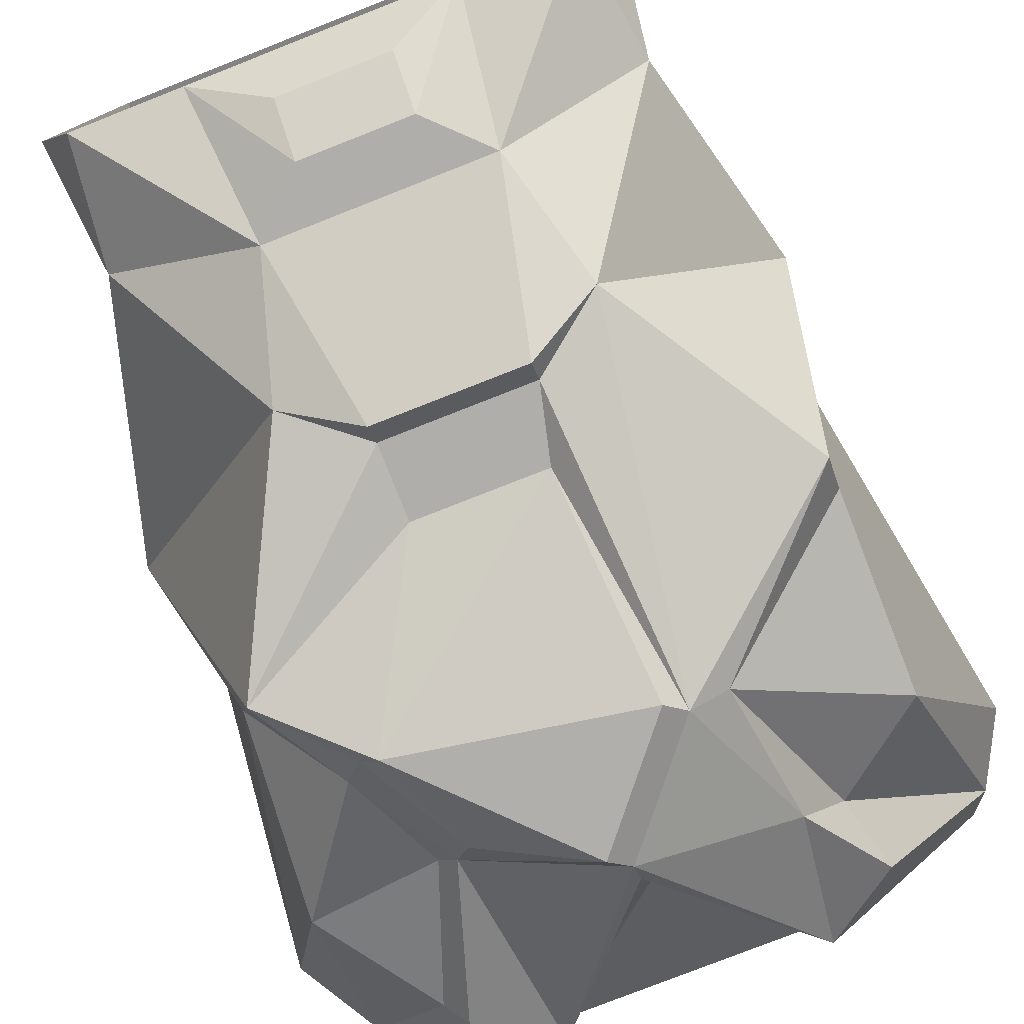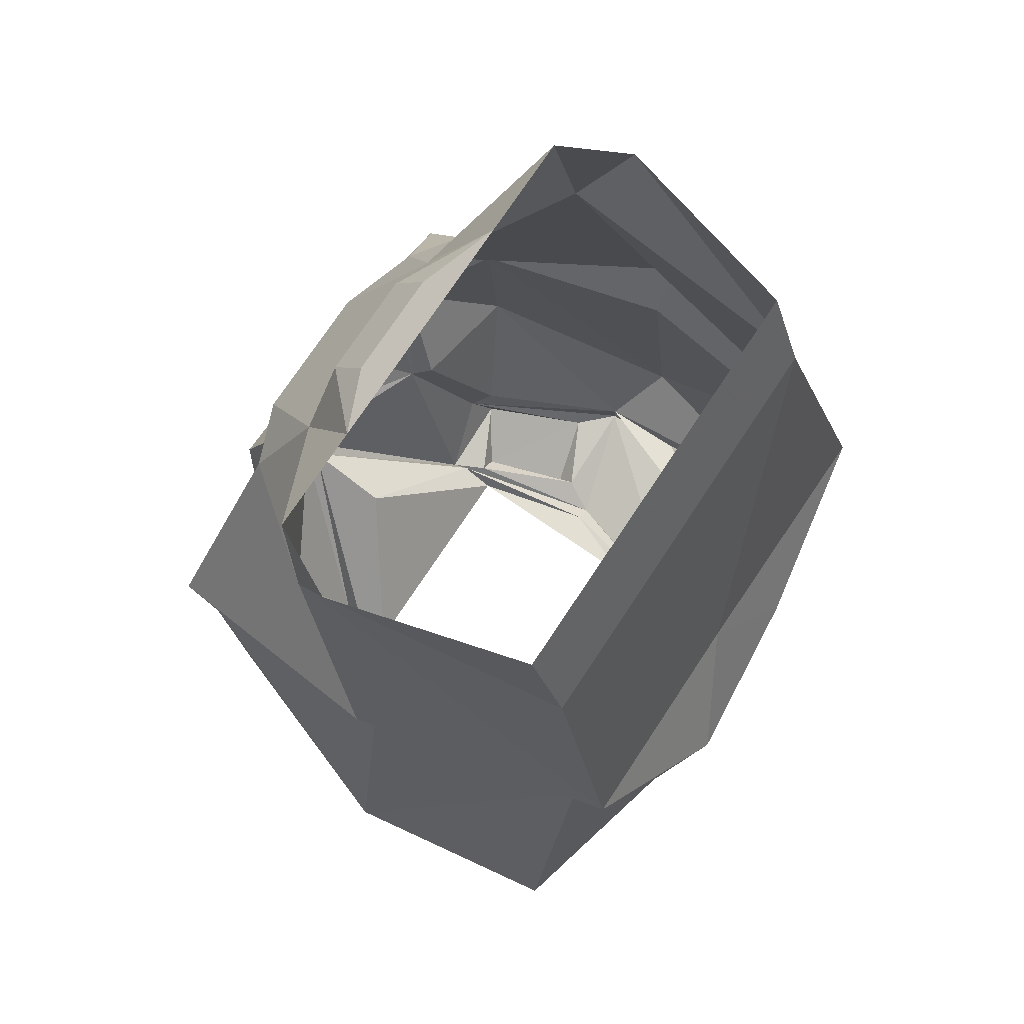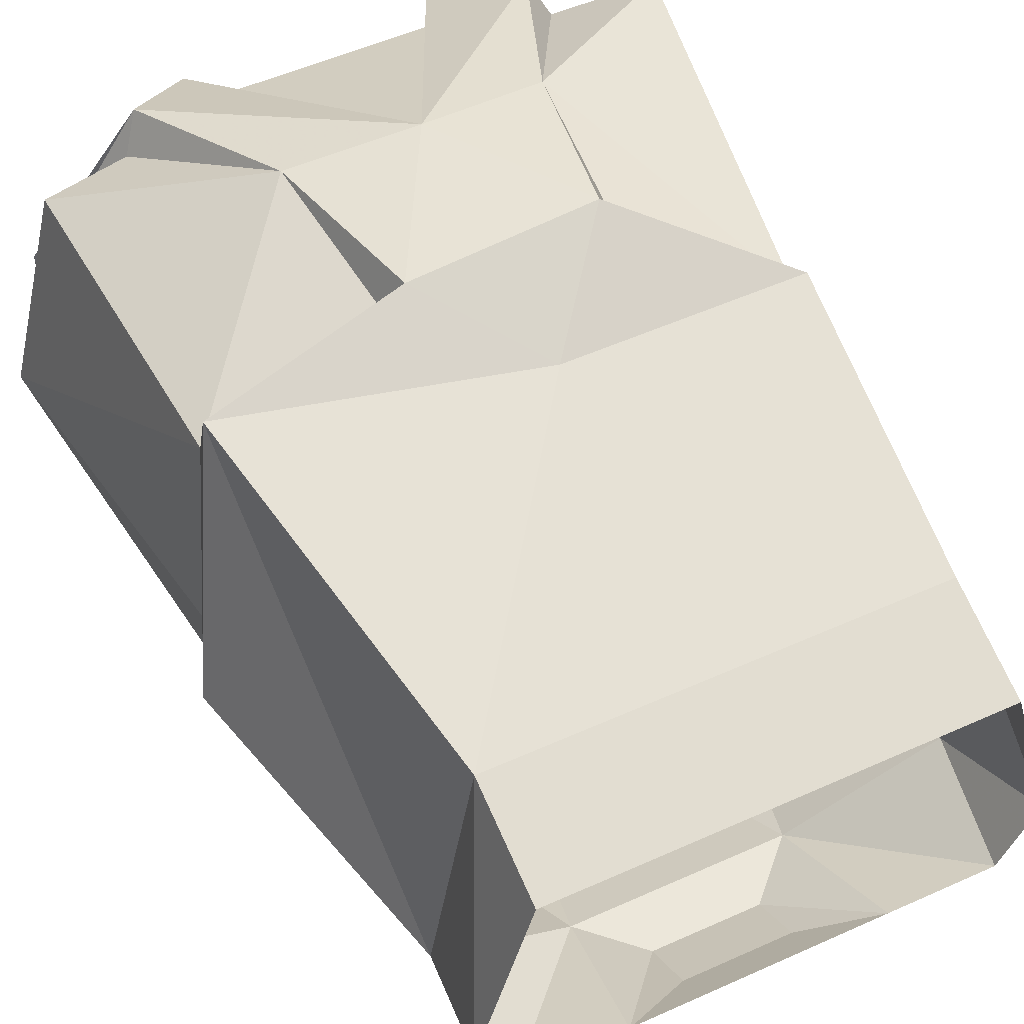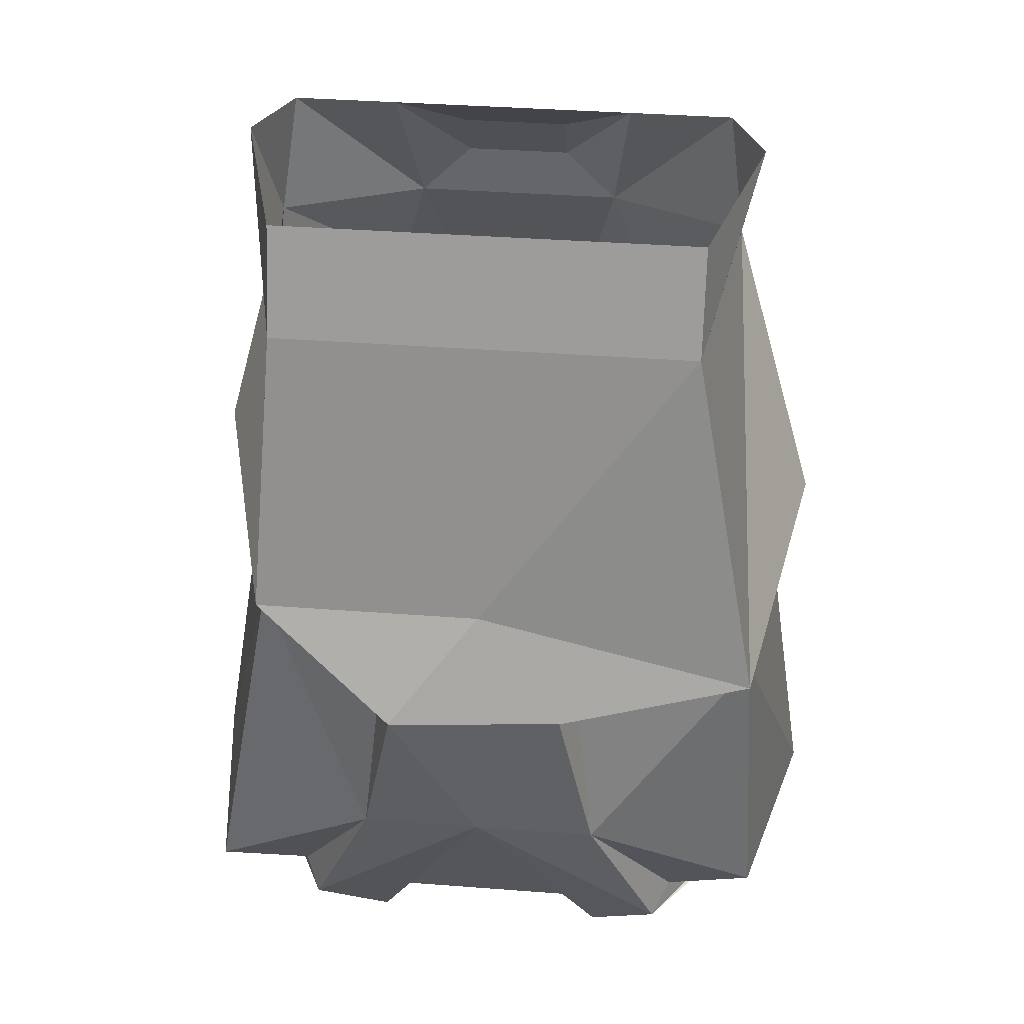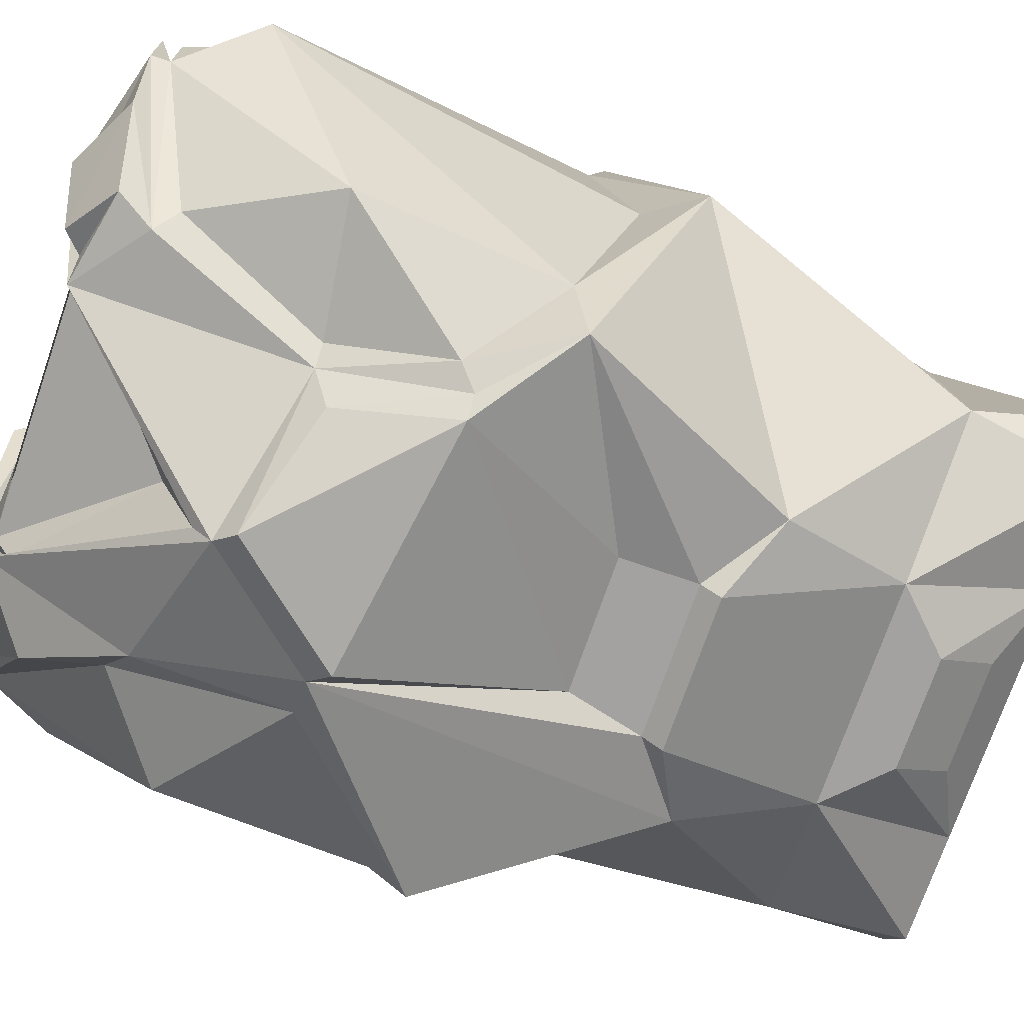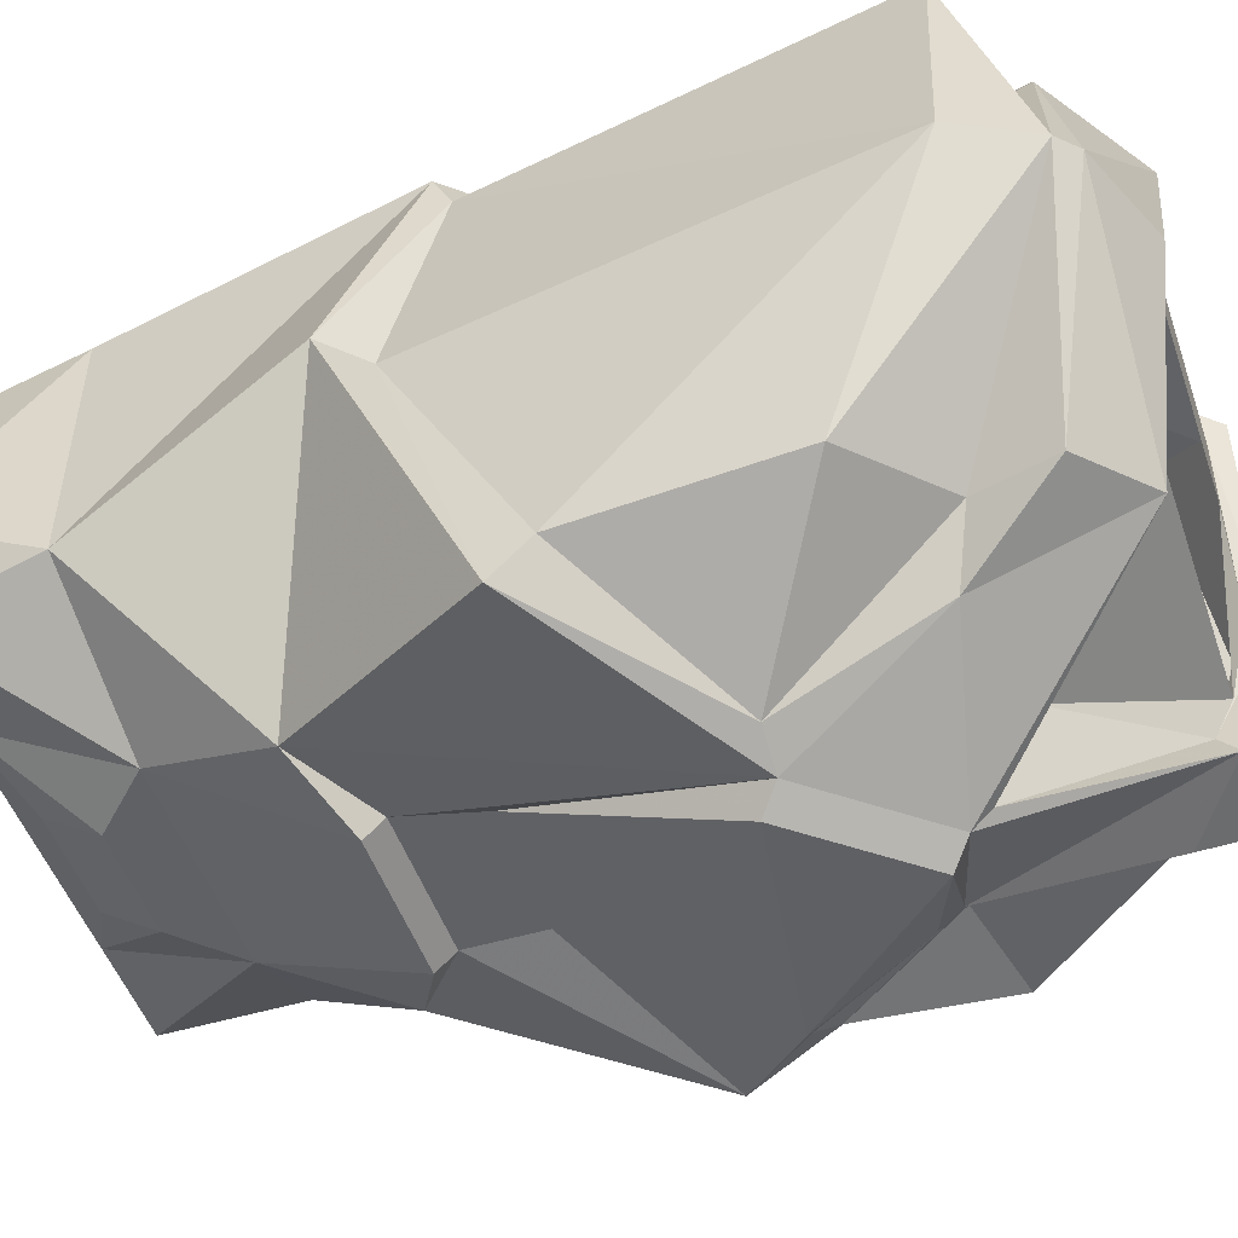
<metadata>
{"format":"obj","ext":"obj","renderer":"f3d","projection":"perspective","resolution":1024,"background":"white","views":[{"elev":-77.8,"azim":-158.5,"up":"+Z"},{"elev":73.9,"azim":-56.5,"up":"+Y"},{"elev":52.5,"azim":154.1,"up":"+Z"},{"elev":37.5,"azim":5.6,"up":"+Y"},{"elev":-72.7,"azim":71.0,"up":"+Z"},{"elev":-48.3,"azim":-71.5,"up":"+Z"}]}
</metadata>
<code>
v 0.1094 -1.102 -0.1328
v 0.07031 -1.133 -0.1484
v 0.03125 -1.062 -0.1172
v 0.03125 -1.031 -0.1172
v 0.0625 -1.008 -0.1094
v 0.1484 -1.062 -0.007812
v 0.1172 -1.109 -0.1016
v 0.08594 -1.141 -0.1328
v 0.07812 -1.133 -0.1406
v 0.05469 -1.18 -0.1328
v 0.007812 -1.195 -0.1562
v -0.03125 -1.148 -0.1562
v -0.02344 -1.062 -0.1172
v -0.03125 -1.031 -0.1172
v 0.03125 -1.023 -0.125
v 0.04688 -0.9531 -0.08594
v 0.1094 -0.9453 -0.04688
v 0.125 -1.094 0.1094
v 0.125 -1.102 0.08594
v 0.1328 -1.086 -0.007812
v 0.1562 -1.242 -0.007812
v 0.125 -1.195 -0.1016
v 0.07031 -1.188 -0.1094
v 0.0625 -1.188 -0.1172
v 0 -1.203 -0.1484
v -0.03906 -1.156 -0.1484
v -0.0625 -1.008 -0.1094
v -0.03125 -1.023 -0.125
v -0.04688 -0.9531 -0.08594
v -0.02344 -0.9297 -0.08594
v 0.02344 -0.9297 -0.08594
v 0.05469 -0.8906 -0.05469
v 0.1016 -0.8906 -0.05469
v 0.1172 -0.8906 -0.02344
v 0.09375 -0.9375 0.07812
v 0 -1.062 0.1094
v 0.03906 -1.109 0.125
v 0.04688 -1.117 0.1094
v 0.05469 -1.188 0.1172
v 0.1328 -1.242 0.08594
v -0.1094 -0.9453 -0.04688
v -0.1172 -0.8906 -0.02344
v -0.1016 -0.8906 -0.05469
v -0.1328 -1.039 -0.007812
v -0.1016 -1.062 0.1094
v -0.09375 -0.9375 0.07812
v -0.09375 -0.8906 0.0625
v 0.09375 -0.8906 0.0625
v -0.03906 -1.109 0.1328
v 0 -1.18 0.125
v -0.05469 -1.156 -0.1406
v -0.1172 -1.094 -0.125
v -0.0625 -1.219 -0.1172
v -0.07812 -1.227 -0.09375
v -0.1172 -1.195 -0.1016
v -0.1172 -1.109 -0.1094
v -0.1172 -1.055 -0.007812
v -0.125 -1.281 -0.007812
v -0.05469 -1.281 -0.08594
v -0.08594 -1.297 -0.007812
v -0.05469 -1.297 0.07031
v -0.08594 -1.266 0.09375
v -0.1328 -1.273 -0.007812
v -0.08594 -1.258 -0.09375
v 0 -1.211 -0.1406
v -0.05469 -1.273 -0.07812
v -0.07812 -1.289 -0.007812
v -0.05469 -1.289 0.0625
v 0 -1.18 0.1172
v -0.05469 -1.188 0.1172
v -0.09375 -1.258 0.07812
v -0.1328 -1.242 0.09375
v -0.1484 -1.242 -0.007812
v 0.08594 -1.258 -0.09375
v 0.05469 -1.281 -0.08594
v 0.05469 -1.273 -0.07812
v 0 -1.227 -0.1016
v -0.05469 -1.281 -0.0625
v -0.05469 -1.289 0.03125
v 0.05469 -1.289 0.0625
v 0.05469 -1.297 0.07031
v 0.08594 -1.266 0.09375
v 0.09375 -1.258 0.07812
v 0.1328 -1.273 0.01562
v 0.1328 -1.273 -0.02344
v 0.09375 -1.25 -0.08594
v 0.1328 -1.281 -0.02344
v 0.07812 -1.297 -0.007812
v 0.07031 -1.289 -0.007812
v 0.0625 -1.281 -0.07031
v 0.08594 -1.289 -0.02344
v 0.05469 -1.289 0.03125
v 0.05469 -1.281 -0.0625
v -0.04688 -1.117 0.1172
v -0.1016 -1.07 0.09375
v 0.1328 -1.281 0.01562
v -0.05469 -0.8906 -0.05469
v -0.02344 -0.9062 -0.07031
v 0.02344 -0.9062 -0.07031
v 0.1172 -1.281 -0.03906
v 0.09375 -1.273 -0.08594
v 0.08594 -1.297 -0.03125
v 0.07031 -1.289 -0.07031
f 1 2 3
f 2 10 11
f 2 11 12
f 2 12 13
f 2 13 3
f 5 15 16
f 15 28 29
f 15 29 16
f 16 31 32
f 27 29 28
f 29 97 30
f 100 102 103
f 100 103 101
f 1 3 4
f 1 4 5
f 1 5 6
f 1 6 7
f 1 7 8
f 1 8 9
f 3 13 14
f 3 14 4
f 5 16 17
f 5 17 6
f 6 17 18
f 6 18 19
f 6 19 20
f 6 20 7
f 13 26 14
f 14 26 27
f 17 35 18
f 18 35 36
f 18 36 37
f 18 37 38
f 18 38 19
f 41 29 27
f 41 27 44
f 41 44 45
f 41 45 46
f 46 36 35
f 36 46 45
f 36 45 49
f 36 49 37
f 37 49 50
f 37 50 39
f 52 44 27
f 52 27 26
f 24 74 75
f 24 75 25
f 25 75 65
f 65 75 76
f 69 80 81
f 69 81 50
f 50 81 82
f 50 82 39
f 88 89 76
f 88 76 75
f 88 75 90
f 88 90 91
f 88 91 87
f 88 87 81
f 88 81 80
f 88 80 89
f 87 96 81
f 81 96 82
f 100 101 74
f 100 74 87
f 100 87 91
f 101 90 75
f 101 75 74
f 1 9 2
f 2 9 10
f 4 14 15
f 4 15 5
f 9 24 10
f 10 24 11
f 11 24 25
f 11 25 26
f 11 26 12
f 12 26 13
f 14 27 28
f 14 28 15
f 16 29 30
f 16 30 31
f 100 91 102
f 101 103 90
f 91 90 103
f 91 103 102
f 7 20 21
f 7 21 22
f 7 22 8
f 8 22 23
f 19 38 39
f 19 39 40
f 19 40 21
f 19 21 20
f 51 54 55
f 51 55 56
f 63 71 72
f 63 72 73
f 63 73 55
f 63 55 54
f 65 76 77
f 65 77 66
f 66 78 67
f 67 78 79
f 67 79 68
f 68 79 80
f 68 80 69
f 39 83 40
f 40 83 84
f 40 84 85
f 40 85 21
f 21 85 22
f 22 85 86
f 22 86 23
f 89 80 92
f 89 92 93
f 89 93 76
f 77 93 78
f 94 95 70
f 72 71 70
f 72 70 95
f 72 95 73
f 73 95 57
f 73 57 56
f 73 56 55
f 80 79 92
f 8 23 24
f 8 24 9
f 37 39 38
f 39 82 83
f 23 86 74
f 23 74 24
f 85 87 74
f 85 74 86
f 82 96 85
f 82 85 84
f 82 84 83
f 85 96 87
f 16 32 33
f 16 33 17
f 17 33 34
f 17 34 35
f 41 42 43
f 41 43 29
f 41 46 42
f 42 46 47
f 47 46 48
f 48 46 35
f 48 35 34
f 97 29 43
f 30 98 31
f 31 98 99
f 51 52 26
f 51 56 52
f 52 56 57
f 52 57 44
f 94 45 95
f 94 49 45
f 57 95 44
f 44 95 45
f 51 26 53
f 51 53 54
f 58 62 63
f 58 63 64
f 62 70 71
f 62 71 63
f 63 54 64
f 64 54 53
f 94 70 49
f 58 59 60
f 58 60 61
f 58 61 62
f 58 64 59
f 59 64 53
f 59 53 25
f 61 50 62
f 62 50 70
f 53 26 25
f 70 50 49
f 59 25 65
f 59 65 66
f 59 66 60
f 60 66 67
f 60 67 68
f 60 68 61
f 61 68 69
f 61 69 50
f 66 77 78
f 76 93 77
f 30 97 98
f 31 99 32
f 32 99 97
f 97 99 98

</code>
